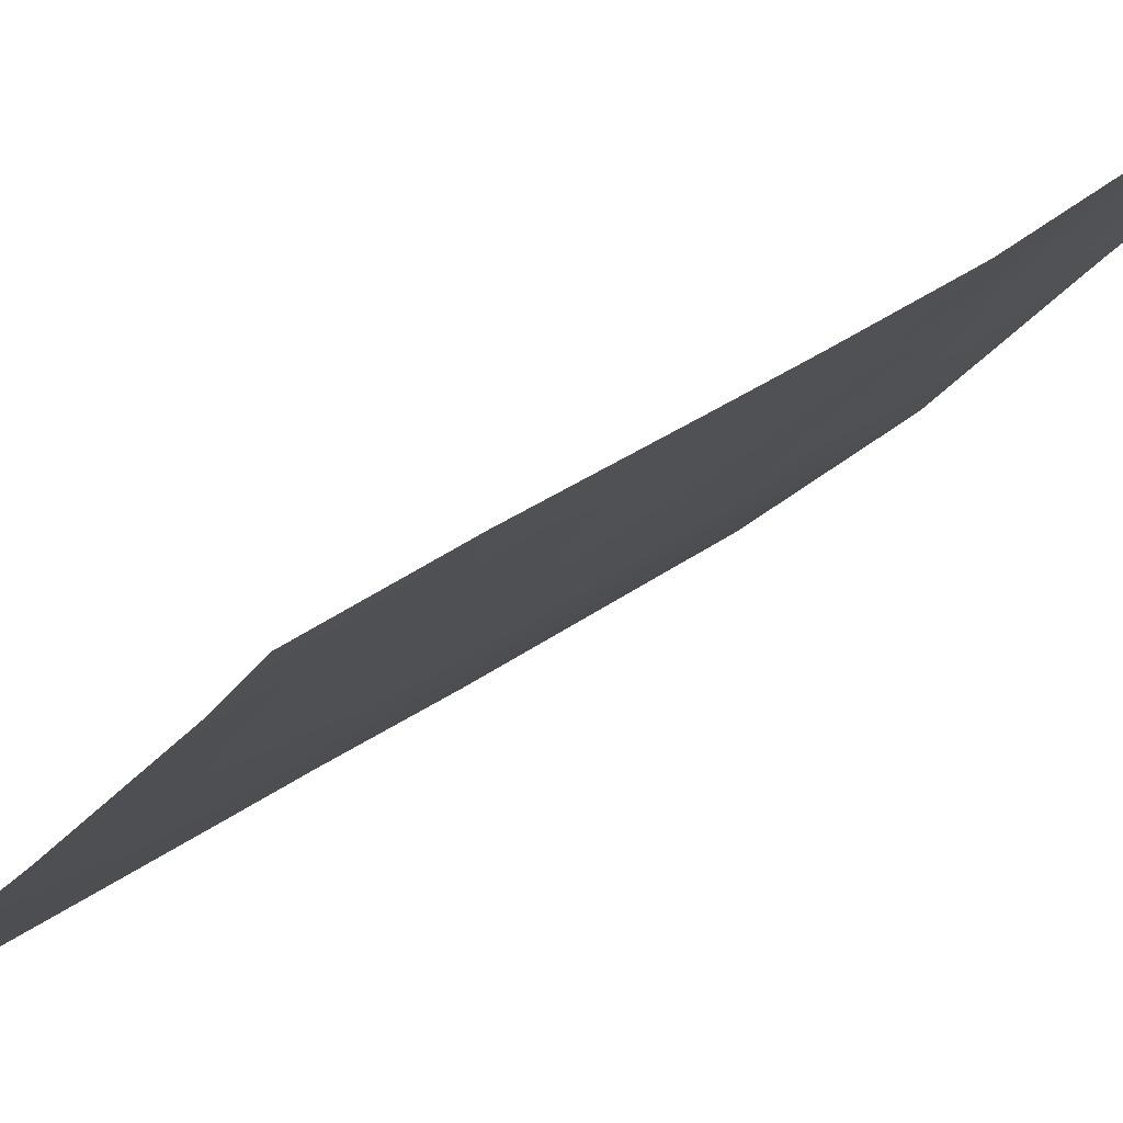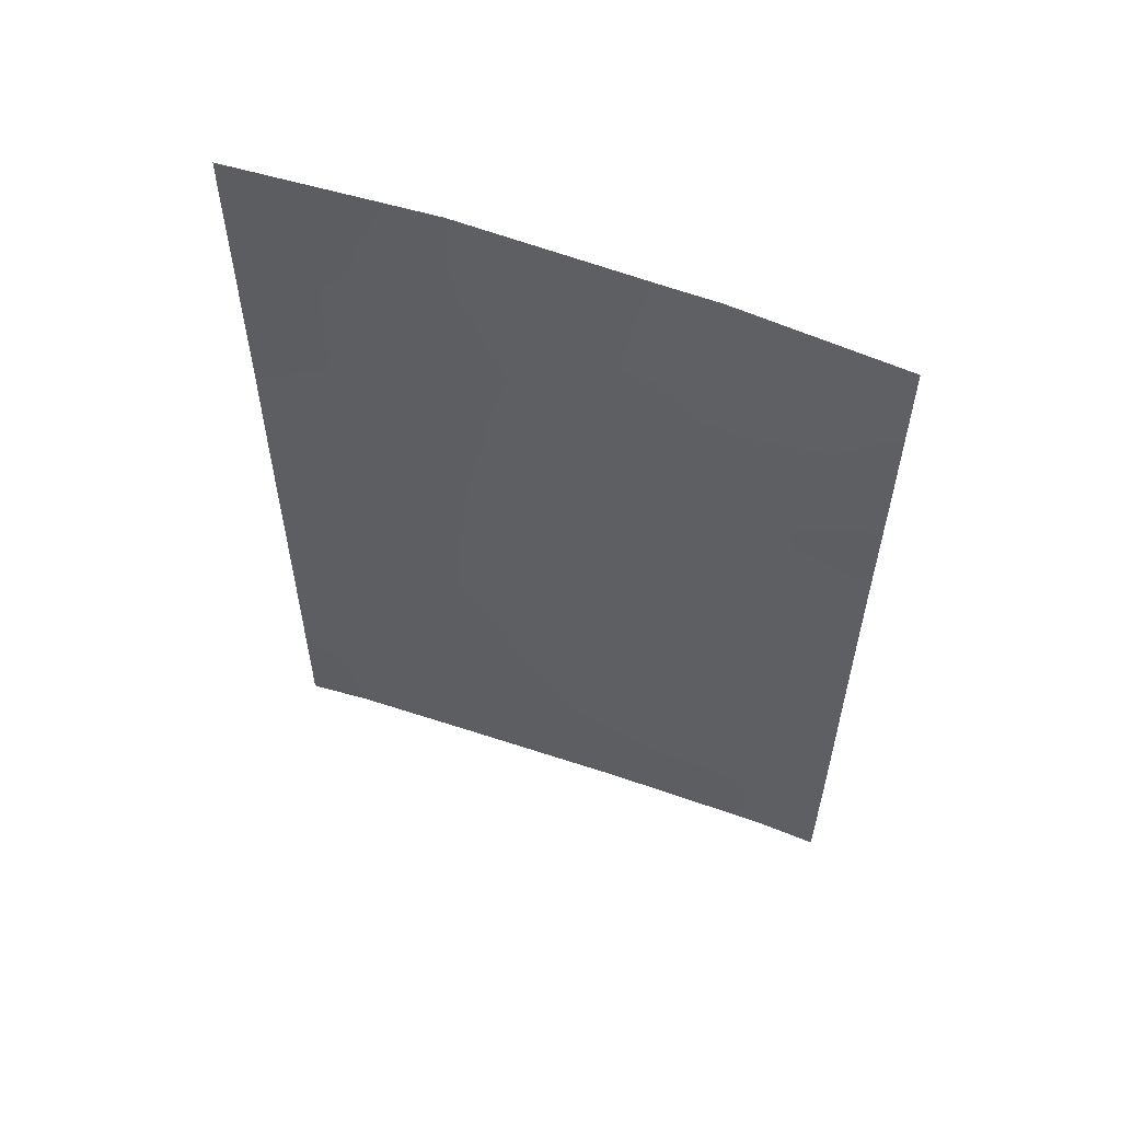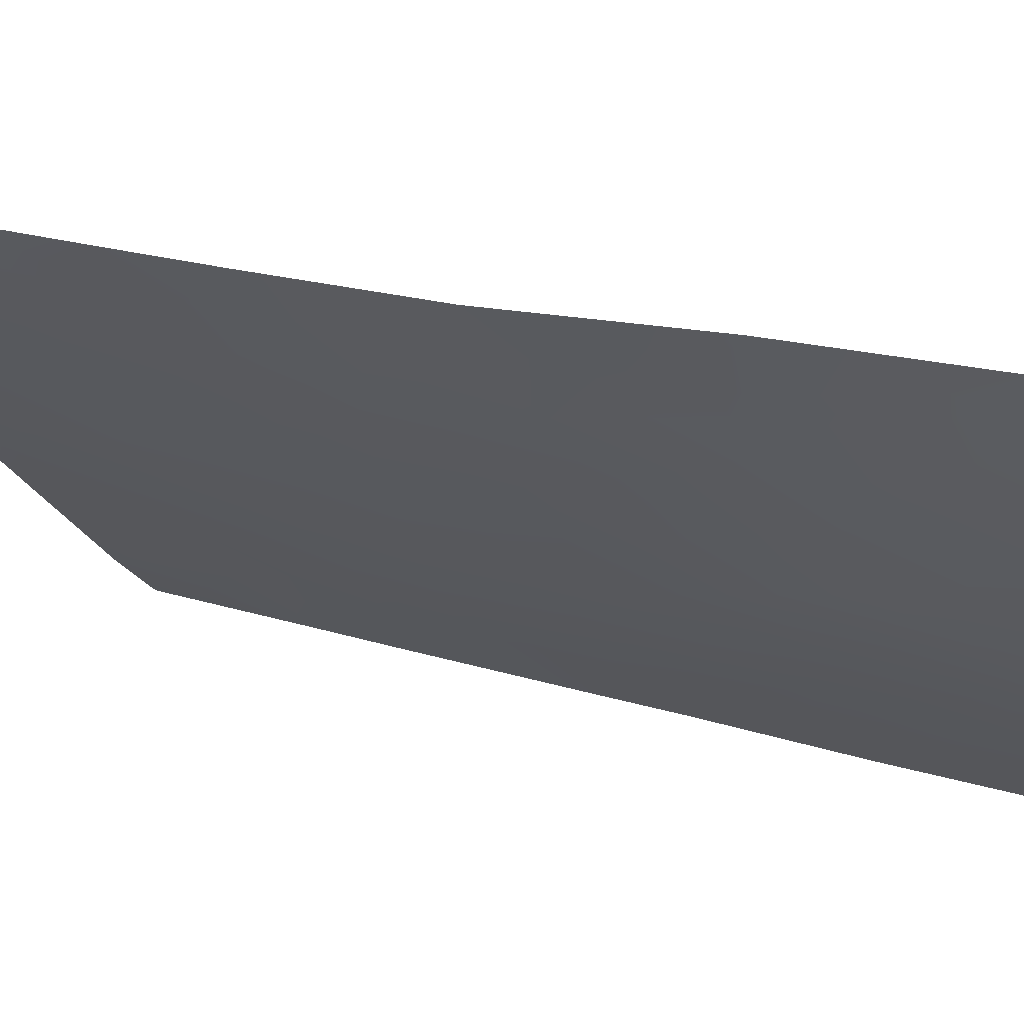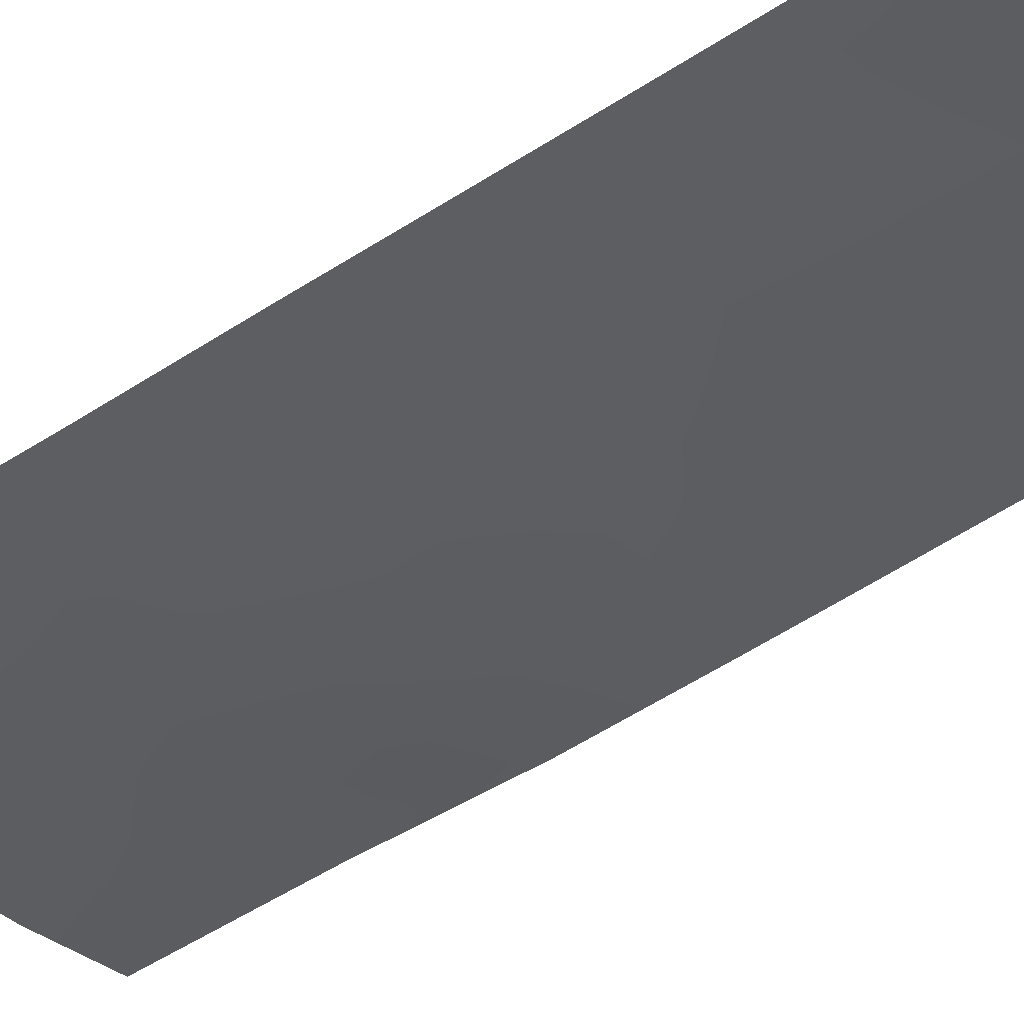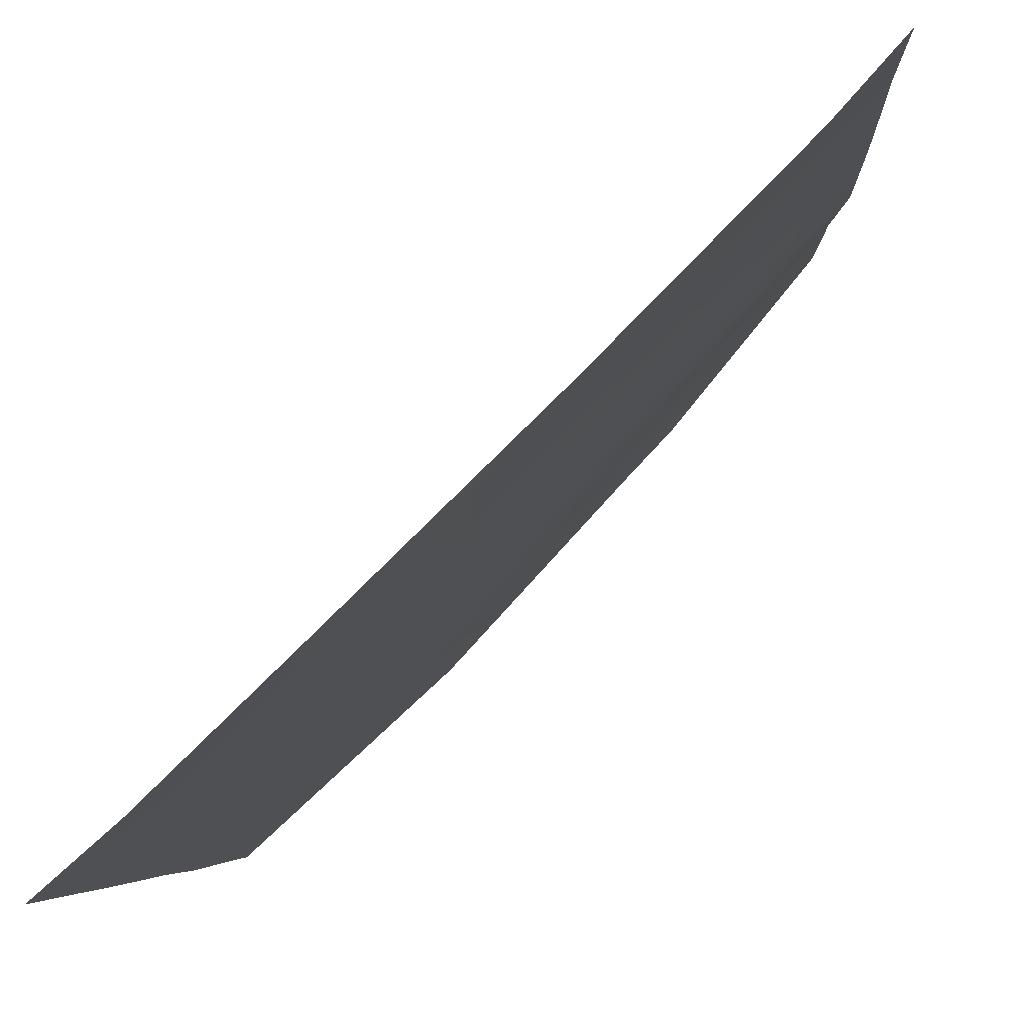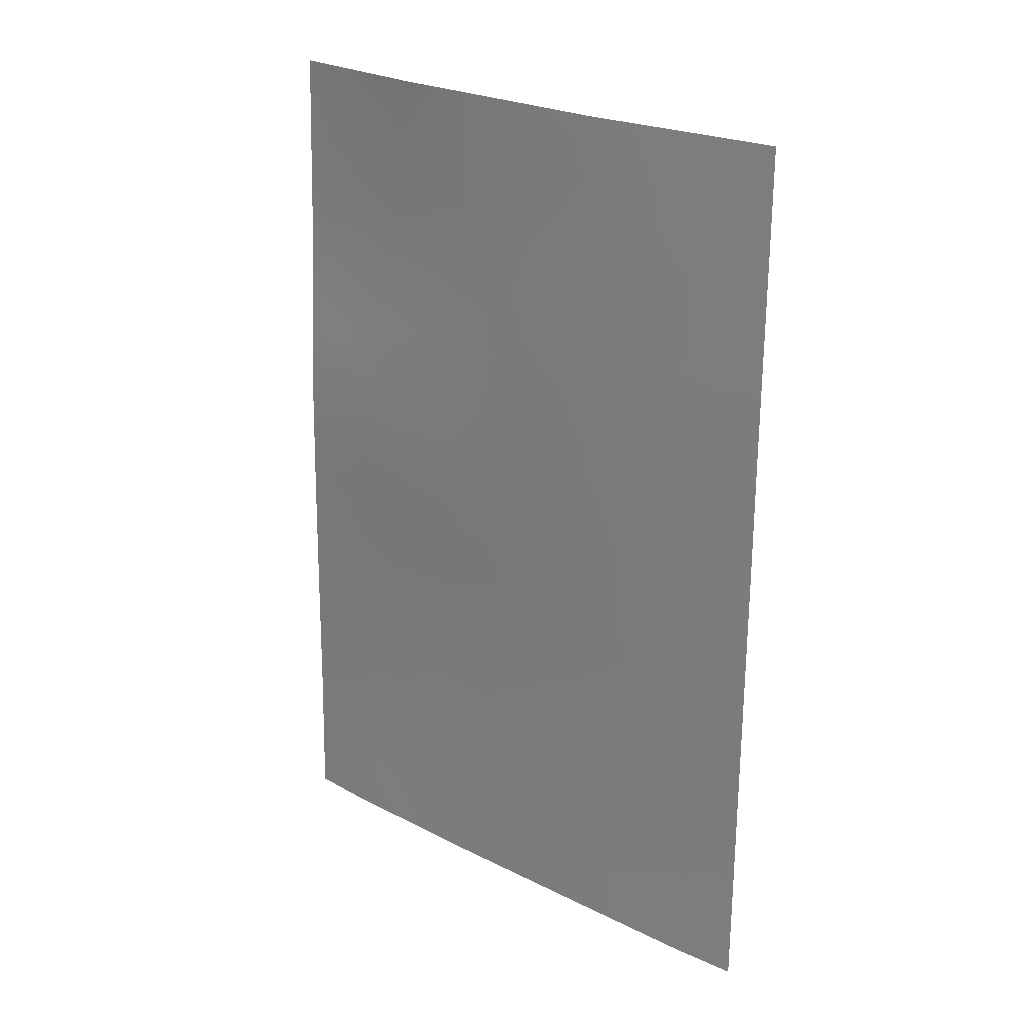
<metadata>
{"format":"obj","ext":"obj","renderer":"f3d","projection":"perspective","resolution":1024,"background":"white","views":[{"elev":26.9,"azim":-139.1,"up":"+Y"},{"elev":56.3,"azim":155.1,"up":"+Z"},{"elev":21.8,"azim":-59.0,"up":"+Y"},{"elev":-75.2,"azim":121.1,"up":"+Y"},{"elev":-4.9,"azim":-177.1,"up":"+Y"},{"elev":23.4,"azim":-4.2,"up":"+Z"}]}
</metadata>
<code>
v 33.73 81.13 -47.96
v 32.41 82.38 -46.57
v 31.26 83.46 -48.13
v 32 82.78 -42.67
v 30.39 84.4 -42.54
v 27.9 87.07 -42.7
v 28 87.22 -40.43
v 33.06 81.68 -50
v 33.71 81.11 -50
v 33.74 81.16 -44.94
v 33.73 81.14 -47
v 30.97 83.79 -46.15
v 33.75 81.17 -43.82
v 32.42 82.45 -40.08
v 27.88 87.03 -44.69
v 31.74 83.12 -38
v 30.07 84.59 -50
v 27.87 87.01 -45.95
v 33.78 81.22 -39.28
v 29.95 85.06 -38
v 31.77 82.93 -50
v 29.49 85.54 -38
v 33.79 81.24 -38
v 32.81 82.13 -38
v 28.41 86.26 -50
v 28.05 87.3 -38
v 27.85 86.97 -48.1
v 33.75 81.18 -41.93
v 27.83 86.91 -50
v 32.25 82.54 -44.76
v 30.78 83.99 -44.26
v 28.4 86.43 -46.54
v 29.22 85.52 -48.4
v 28.99 85.88 -42.63
v 29.55 85.25 -45.53
v 29.85 85.09 -40.53
v 29.79 84.97 -47.63
v 29.35 85.46 -43.61
v 31.02 83.83 -39.78
v 27.95 87.14 -41.57
v 28.4 86.6 -42.01
v 33.72 81.12 -48.98
v 33.32 81.47 -49.08
v 33.74 81.15 -45.97
v 33.04 81.8 -45.8
v 33.1 81.73 -46.74
v 31.1 83.64 -47.14
v 31.83 82.93 -47.33
v 31.7 83.08 -46.38
v 32.97 81.88 -44.2
v 32.89 81.95 -45.04
v 31.6 83.17 -45.44
v 31.52 83.26 -44.49
v 30.87 83.89 -45.19
v 29.95 84.76 -48.72
v 30.69 84 -48.99
v 30.53 84.2 -47.92
v 30.38 84.38 -46.88
v 29.7 85.13 -42.57
v 30.12 84.74 -41.6
v 29.4 85.51 -41.64
v 30.59 84.33 -38.92
v 31.34 83.52 -38.87
v 30.84 84.09 -38
v 33.25 81.72 -38.79
v 32.66 82.25 -38.97
v 33.16 81.77 -39.8
v 30.92 83.76 -50
v 31.48 83.23 -49.09
v 29.45 85.25 -49.27
v 28.8 85.91 -49.19
v 29.24 85.42 -50
v 32.85 81.96 -48.37
v 33.19 81.64 -47.53
v 32.79 81.97 -49.29
v 29.39 85.67 -38.7
v 28.77 86.42 -38
v 28.48 86.75 -38.88
v 31.57 83.22 -41.65
v 30.82 83.97 -41.64
v 31.15 83.64 -42.58
v 28.37 86.49 -45.5
v 28.52 86.25 -48.26
v 28.98 85.8 -47.28
v 28.31 86.5 -47.44
v 28.63 86.51 -39.94
v 27.84 86.94 -49.05
v 28.18 86.56 -49.1
v 28.02 87.26 -39.22
v 31.7 83.16 -39.82
v 32.04 82.82 -38.98
v 32.27 82.63 -38
v 30.16 84.62 -44.91
v 30.25 84.53 -45.87
v 33.75 81.18 -42.87
v 33.03 81.84 -42.24
v 32.72 82.12 -43.08
v 32.42 82.41 -41.87
v 32.09 82.74 -40.76
v 33.77 81.2 -40.6
v 33.04 81.85 -41.03
v 27.86 86.99 -47.03
v 27.89 87.05 -43.7
v 28.6 86.28 -43.58
v 28.38 86.55 -42.78
v 32.55 82.24 -47.47
v 32.31 82.47 -45.65
v 29.13 85.91 -40.79
v 29.32 85.72 -39.77
v 29.92 85.06 -39.3
v 30.43 84.48 -39.85
v 31.39 83.38 -43.52
v 32.17 82.62 -43.79
v 30.65 84.13 -43.38
v 32.23 82.52 -49.16
v 32.42 82.31 -50
v 29.65 85.13 -46.55
v 28.97 85.84 -46.09
v 30.04 84.73 -43.67
v 32.03 82.74 -48.26
v 28.88 85.95 -44.29
v 28.88 85.96 -45.1
v 29.47 85.32 -44.61
v 28.91 86.22 -39.08
v 28.5 86.6 -41.08
v 28.36 86.51 -44.46
v 30.6 84.26 -40.66
v 31.26 83.54 -40.67
v 33.25 81.63 -43.24
v 28.89 86.09 -41.64
f 40 6 41
f 1 43 42
f 44 45 46
f 47 48 49
f 30 51 50
f 52 53 54
f 55 56 57
f 47 58 57
f 59 60 61
f 62 63 64
f 65 66 67
f 68 69 56
f 19 23 65
f 70 71 72
f 73 75 43
f 79 80 81
f 83 84 85
f 27 87 88
f 88 71 83
f 89 86 78
f 90 91 63
f 92 91 66
f 54 93 94
f 95 96 129
f 79 98 99
f 100 67 101
f 98 96 101
f 102 85 32
f 103 104 105
f 74 46 106
f 51 107 45
f 108 109 86
f 110 111 62
f 107 52 49
f 112 53 113
f 112 81 114
f 97 113 50
f 70 55 33
f 115 116 75
f 84 117 118
f 115 120 69
f 48 120 106
f 127 60 80
f 61 108 130
f 109 110 76
f 58 94 117
f 119 59 38
f 121 38 104
f 121 122 123
f 119 123 93
f 122 82 118
f 7 40 125
f 8 9 43
f 42 43 9
f 11 44 46
f 44 10 45
f 46 45 2
f 12 47 49
f 47 3 48
f 49 48 2
f 10 50 51
f 50 10 13
f 12 52 54
f 52 30 53
f 54 53 31
f 37 55 57
f 55 17 56
f 57 56 3
f 3 47 57
f 47 12 58
f 57 58 37
f 34 59 61
f 59 5 60
f 61 60 36
f 20 62 64
f 62 39 63
f 64 63 16
f 19 65 67
f 65 24 66
f 67 66 14
f 17 68 56
f 68 21 69
f 56 69 3
f 65 23 24
f 17 70 72
f 70 33 71
f 72 71 25
f 73 1 74
f 11 74 1
f 1 73 43
f 43 75 8
f 76 22 77
f 78 77 26
f 4 79 81
f 79 128 80
f 81 80 5
f 15 18 82
f 32 82 18
f 27 83 85
f 83 33 84
f 85 84 32
f 125 86 7
f 87 29 88
f 25 88 29
f 27 88 83
f 88 25 71
f 83 71 33
f 26 89 78
f 89 7 86
f 39 90 63
f 90 14 91
f 63 91 16
f 24 92 66
f 92 16 91
f 66 91 14
f 12 54 94
f 54 31 93
f 94 93 35
f 95 28 96
f 20 22 76
f 128 79 99
f 79 4 98
f 28 100 101
f 100 19 67
f 101 67 14
f 14 99 101
f 101 96 28
f 18 102 32
f 102 27 85
f 6 103 105
f 103 15 126
f 105 104 34
f 73 74 106
f 74 11 46
f 106 46 2
f 10 51 45
f 51 30 107
f 45 107 2
f 125 108 86
f 108 36 109
f 86 109 124
f 20 110 62
f 110 36 111
f 62 111 39
f 2 107 49
f 107 30 52
f 49 52 12
f 4 112 113
f 112 31 53
f 113 53 30
f 31 112 114
f 112 4 81
f 114 81 5
f 13 129 50
f 50 113 30
f 70 17 55
f 33 55 37
f 73 115 75
f 115 21 116
f 75 116 8
f 32 84 118
f 84 37 117
f 118 117 35
f 31 114 119
f 114 5 119
f 21 115 69
f 115 73 120
f 69 120 3
f 2 48 106
f 48 3 120
f 106 120 73
f 128 127 80
f 127 36 60
f 80 60 5
f 41 34 130
f 34 61 130
f 61 36 108
f 124 109 76
f 109 36 110
f 76 110 20
f 37 84 33
f 37 58 117
f 58 12 94
f 117 94 35
f 119 5 59
f 38 59 34
f 104 38 34
f 38 121 123
f 121 126 122
f 123 122 35
f 31 119 93
f 119 38 123
f 93 123 35
f 35 122 118
f 122 126 82
f 118 82 32
f 111 36 127
f 39 111 127
f 90 128 99
f 90 99 14
f 124 77 78
f 125 40 41
f 124 76 77
f 103 126 104
f 104 126 121
f 126 15 82
f 78 86 124
f 39 127 128
f 39 128 90
f 41 6 105
f 97 96 98
f 97 4 113
f 129 96 97
f 130 108 125
f 13 95 129
f 129 97 50
f 105 34 41
f 41 130 125
f 99 98 101
f 98 4 97

</code>
